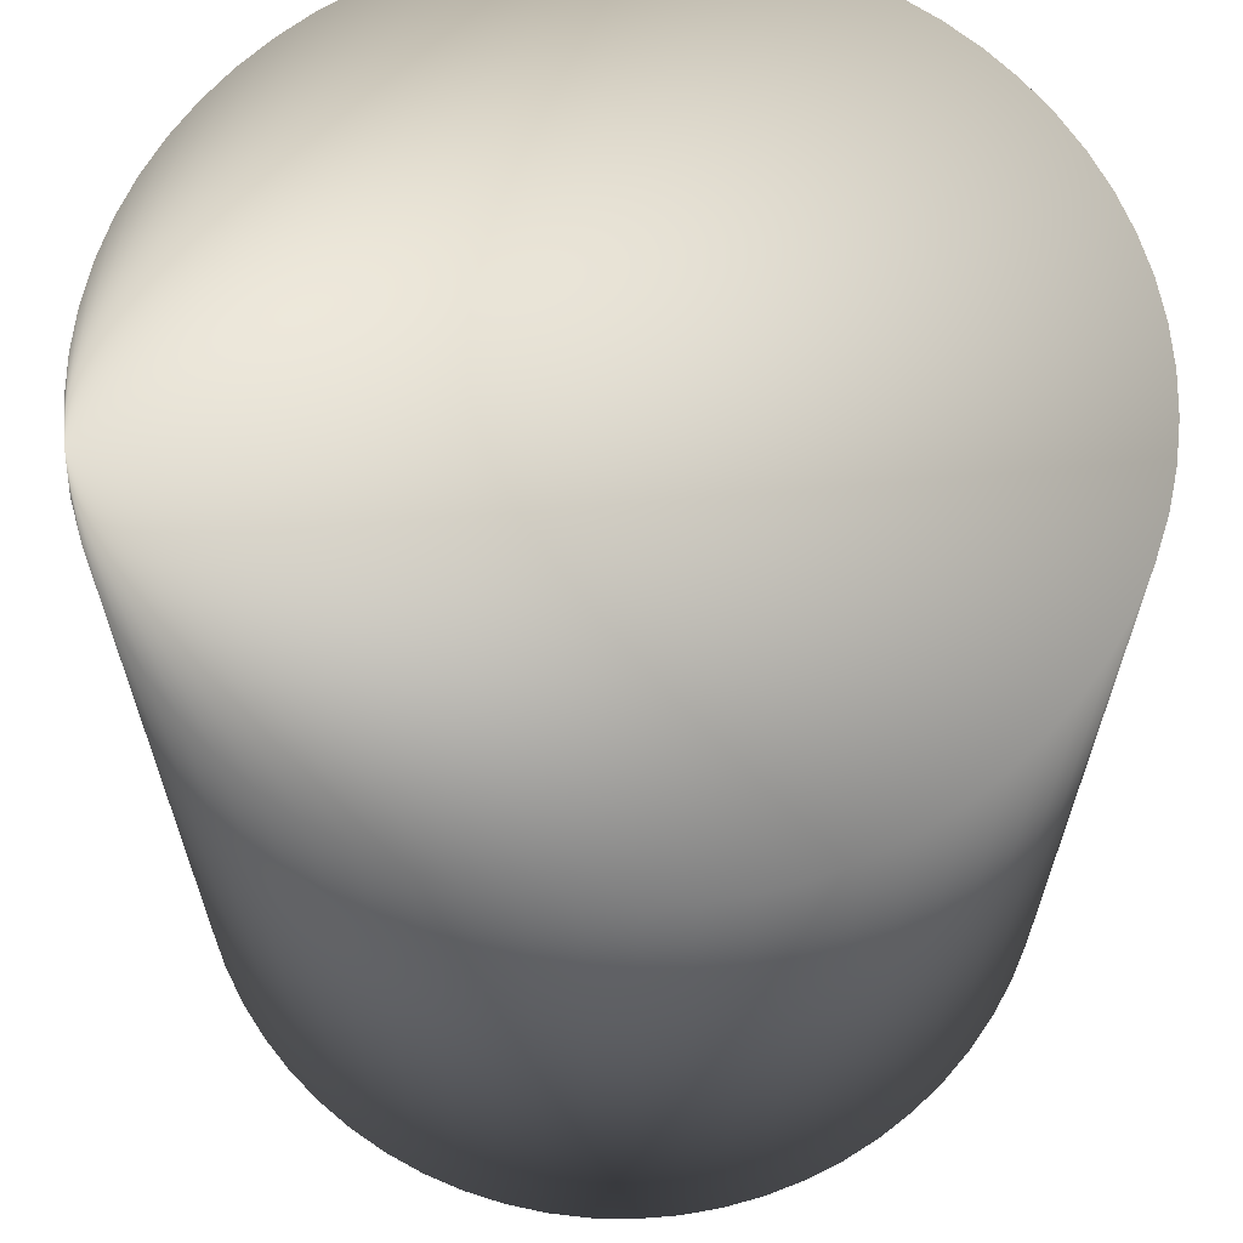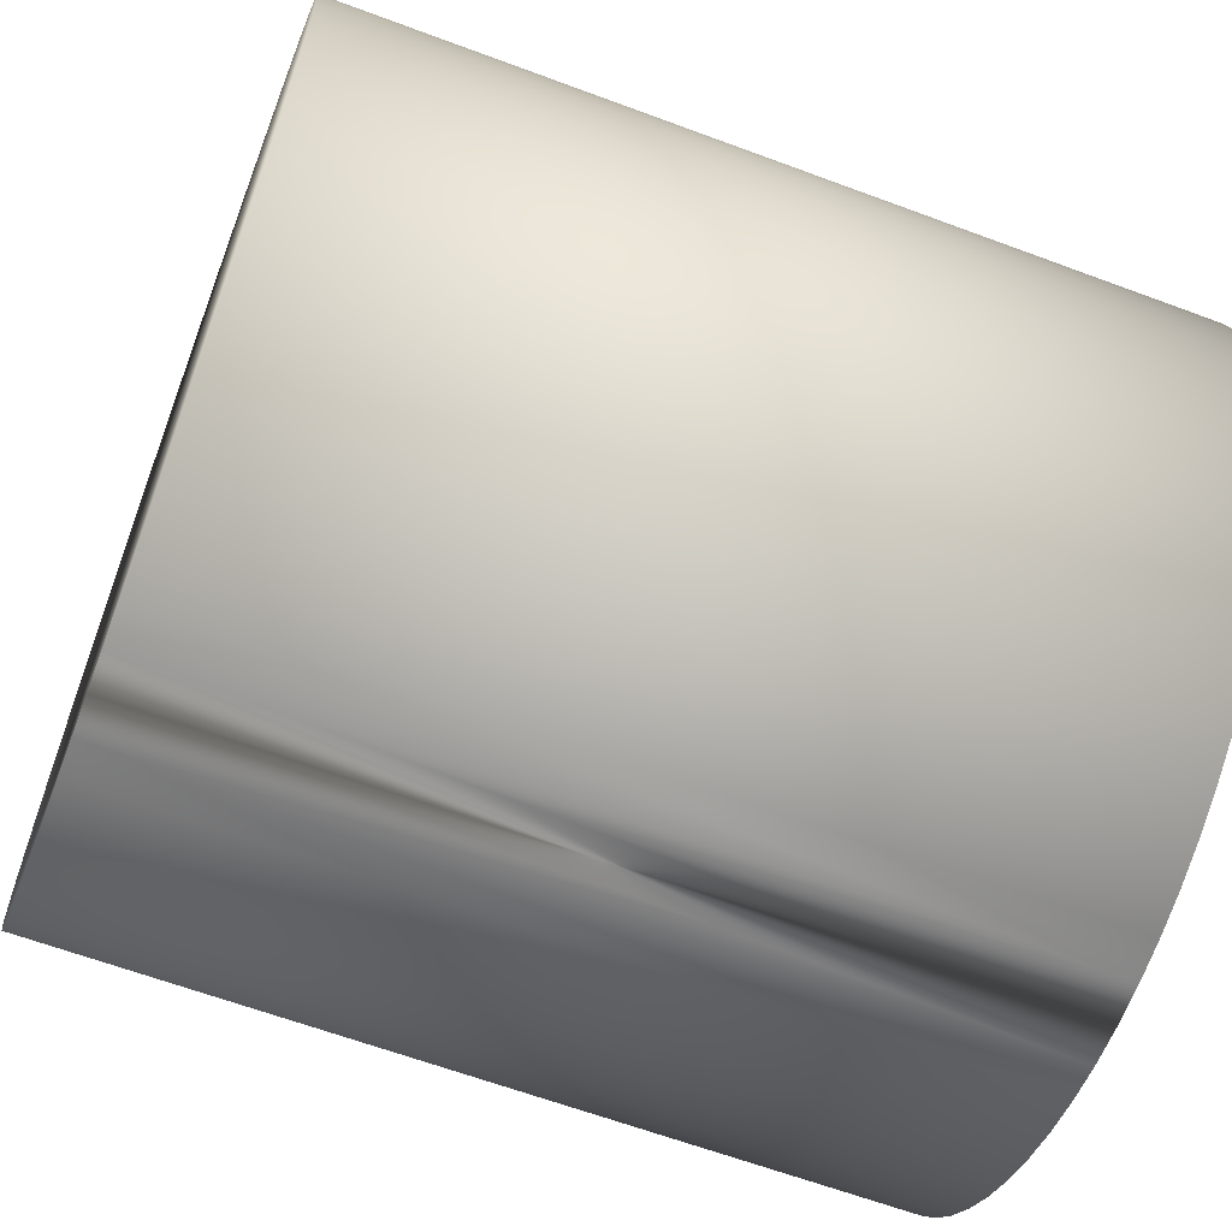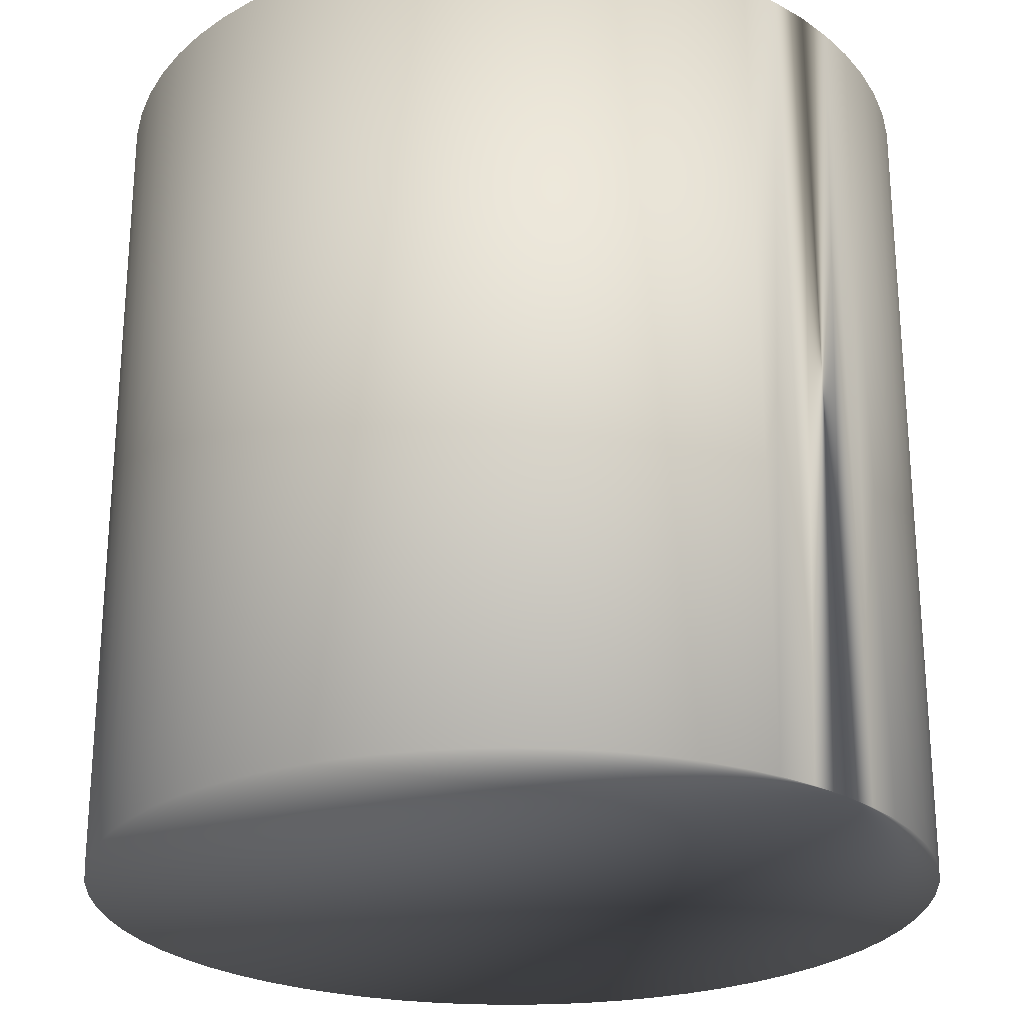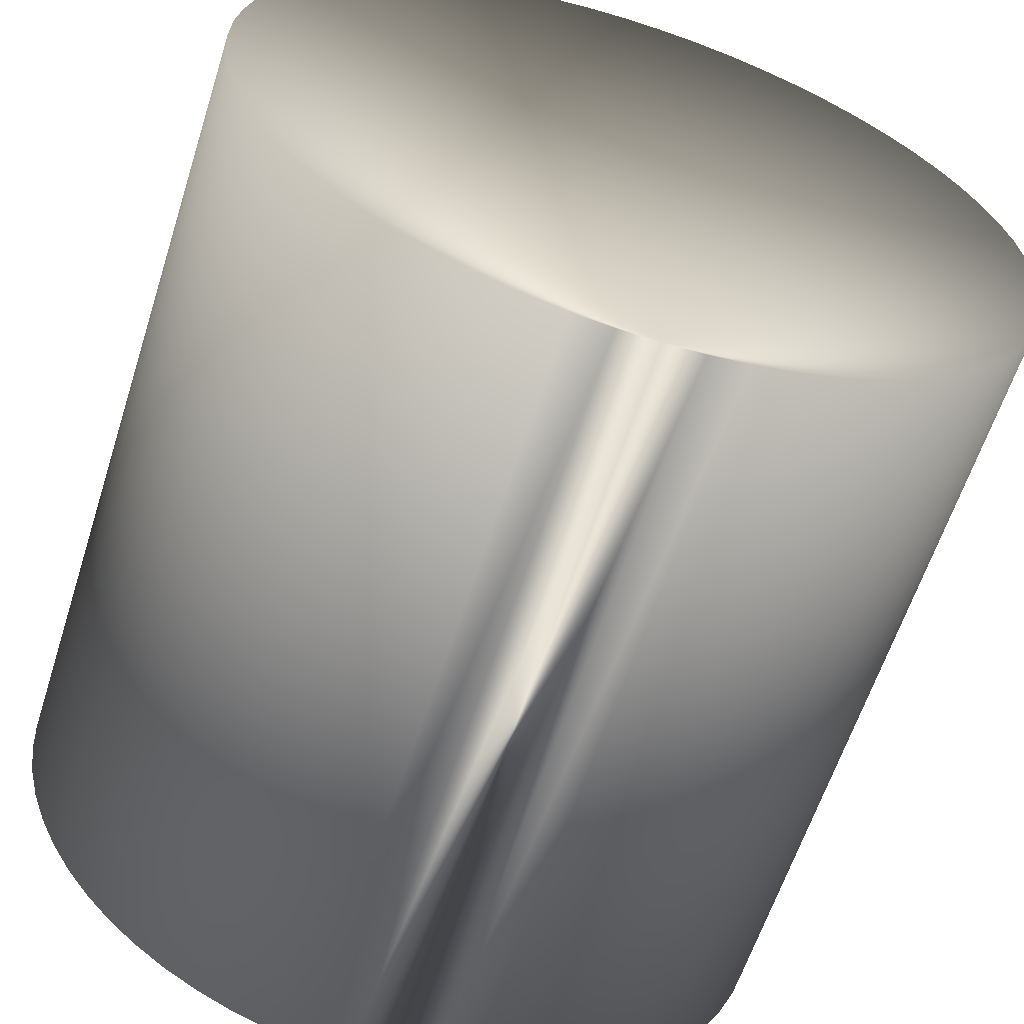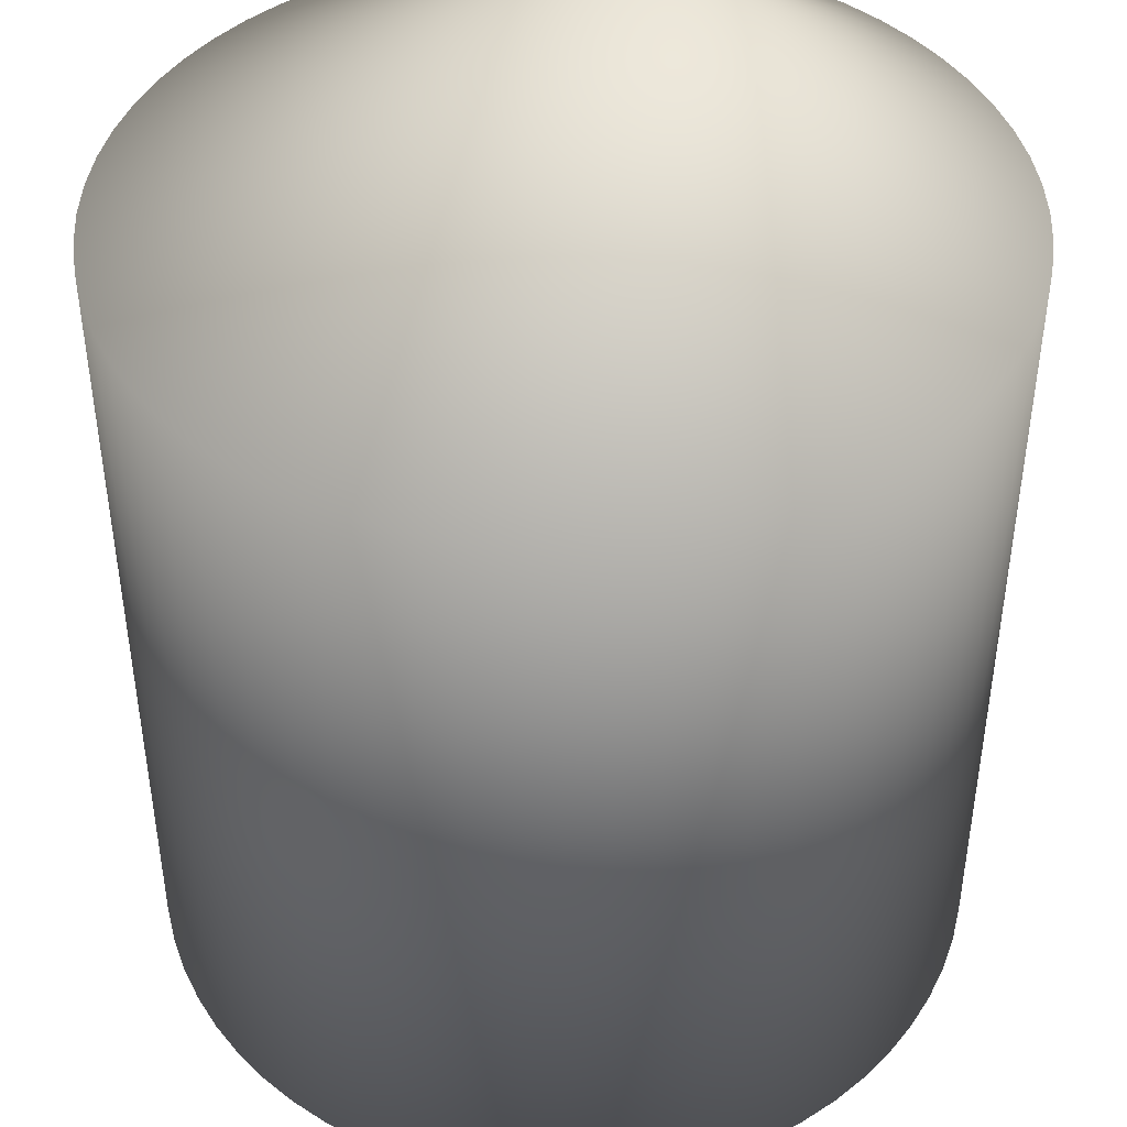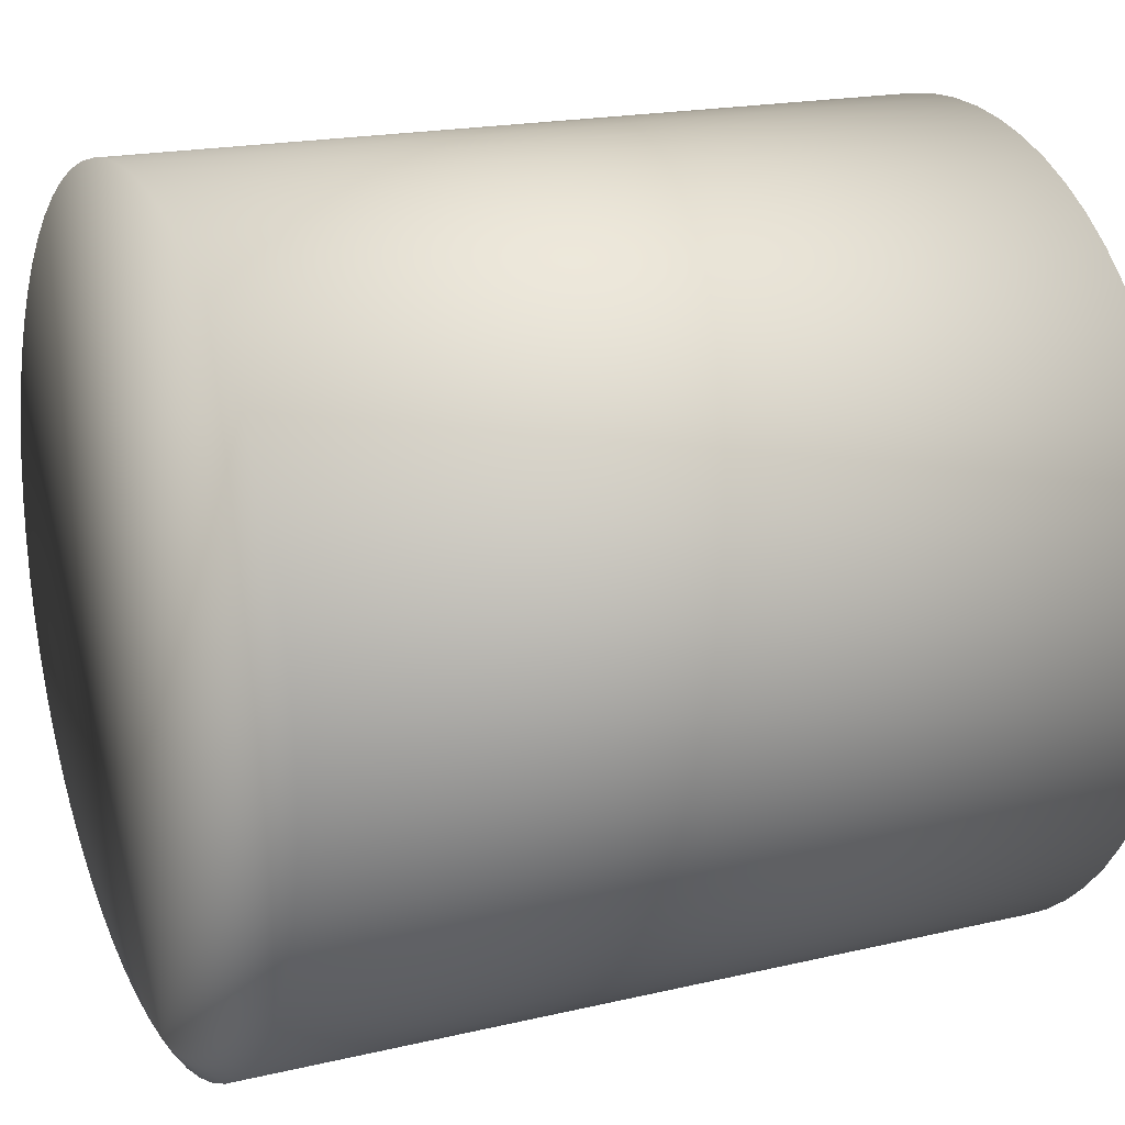
<metadata>
{"format":"obj","ext":"obj","renderer":"f3d","projection":"perspective","resolution":1024,"background":"white","views":[{"elev":64.8,"azim":-97.4,"up":"+Y"},{"elev":-63.1,"azim":69.3,"up":"+Z"},{"elev":-25.3,"azim":134.9,"up":"+Y"},{"elev":-60.7,"azim":-17.6,"up":"+Z"},{"elev":43.9,"azim":11.2,"up":"+Y"},{"elev":18.5,"azim":65.5,"up":"+Z"}]}
</metadata>
<code>
v -0 1 -1
v -0 -1 -1
v -0.09802 1 -0.9952
v -0.09802 -1 -0.9952
v -0.1951 1 -0.9808
v -0.1951 -1 -0.9808
v -0.2903 1 -0.9569
v -0.2903 -1 -0.9569
v -0.3827 1 -0.9239
v -0.3827 -1 -0.9239
v -0.4714 1 -0.8819
v -0.4714 -1 -0.8819
v -0.5556 1 -0.8315
v -0.5556 -1 -0.8315
v -0.6344 1 -0.773
v -0.6344 -1 -0.773
v -0.7071 1 -0.7071
v -0.7071 -1 -0.7071
v -0.773 1 -0.6344
v -0.773 -1 -0.6344
v -0.8315 1 -0.5556
v -0.8315 -1 -0.5556
v -0.8819 1 -0.4714
v -0.8819 -1 -0.4714
v -0.9239 1 -0.3827
v -0.9239 -1 -0.3827
v -0.9569 1 -0.2903
v -0.9569 -1 -0.2903
v -0.9808 1 -0.1951
v -0.9808 -1 -0.1951
v -0.9952 1 -0.09802
v -0.9952 -1 -0.09802
v -1 1 -0
v -1 -1 -0
v -0.9952 1 0.09802
v -0.9952 -1 0.09802
v -0.9808 1 0.1951
v -0.9808 -1 0.1951
v -0.9569 1 0.2903
v -0.9569 -1 0.2903
v -0.9239 1 0.3827
v -0.9239 -1 0.3827
v -0.8819 1 0.4714
v -0.8819 -1 0.4714
v -0.8315 1 0.5556
v -0.8315 -1 0.5556
v -0.773 1 0.6344
v -0.773 -1 0.6344
v -0.7071 1 0.7071
v -0.7071 -1 0.7071
v -0.6344 1 0.773
v -0.6344 -1 0.773
v -0.5556 1 0.8315
v -0.5556 -1 0.8315
v -0.4714 1 0.8819
v -0.4714 -1 0.8819
v -0.3827 1 0.9239
v -0.3827 -1 0.9239
v -0.2903 1 0.9569
v -0.2903 -1 0.9569
v -0.1951 1 0.9808
v -0.1951 -1 0.9808
v -0.09802 1 0.9952
v -0.09802 -1 0.9952
v -0 1 1
v -0 -1 1
v 0.09802 1 0.9952
v 0.09802 -1 0.9952
v 0.1951 1 0.9808
v 0.1951 -1 0.9808
v 0.2903 1 0.9569
v 0.2903 -1 0.9569
v 0.3827 1 0.9239
v 0.3827 -1 0.9239
v 0.4714 1 0.8819
v 0.4714 -1 0.8819
v 0.5556 1 0.8315
v 0.5556 -1 0.8315
v 0.6344 1 0.773
v 0.6344 -1 0.773
v 0.7071 1 0.7071
v 0.7071 -1 0.7071
v 0.773 1 0.6344
v 0.773 -1 0.6344
v 0.8315 1 0.5556
v 0.8315 -1 0.5556
v 0.8819 1 0.4714
v 0.8819 -1 0.4714
v 0.9239 1 0.3827
v 0.9239 -1 0.3827
v 0.9569 1 0.2903
v 0.9569 -1 0.2903
v 0.9808 1 0.1951
v 0.9808 -1 0.1951
v 0.9952 1 0.09802
v 0.9952 -1 0.09802
v 1 1 0
v 1 -1 0
v 0.9952 1 -0.09802
v 0.9952 -1 -0.09802
v 0.9808 1 -0.1951
v 0.9808 -1 -0.1951
v 0.9569 1 -0.2903
v 0.9569 -1 -0.2903
v 0.9239 1 -0.3827
v 0.9239 -1 -0.3827
v 0.8819 1 -0.4714
v 0.8819 -1 -0.4714
v 0.8315 1 -0.5556
v 0.8315 -1 -0.5556
v 0.773 1 -0.6344
v 0.773 -1 -0.6344
v 0.7071 1 -0.7071
v 0.7071 -1 -0.7071
v 0.6344 1 -0.773
v 0.6344 -1 -0.773
v 0.5556 1 -0.8315
v 0.5556 -1 -0.8315
v 0.4714 1 -0.8819
v 0.4714 -1 -0.8819
v 0.3827 1 -0.9239
v 0.3827 -1 -0.9239
v 0.2903 1 -0.9569
v 0.2903 -1 -0.9569
v 0.1951 1 -0.9808
v 0.1951 -1 -0.9808
v 0.09802 1 -0.9952
v 0.09802 -1 -0.9952
f 1 2 3
f 3 2 4
f 3 4 5
f 5 4 6
f 5 6 7
f 7 6 8
f 7 8 9
f 9 8 10
f 9 10 11
f 11 10 12
f 11 12 13
f 13 12 14
f 13 14 15
f 15 14 16
f 15 16 17
f 17 16 18
f 17 18 19
f 19 18 20
f 19 20 21
f 21 20 22
f 21 22 23
f 23 22 24
f 23 24 25
f 25 24 26
f 25 26 27
f 27 26 28
f 27 28 29
f 29 28 30
f 29 30 31
f 31 30 32
f 31 32 33
f 33 32 34
f 33 34 35
f 35 34 36
f 35 36 37
f 37 36 38
f 37 38 39
f 39 38 40
f 39 40 41
f 41 40 42
f 41 42 43
f 43 42 44
f 43 44 45
f 45 44 46
f 45 46 47
f 47 46 48
f 47 48 49
f 49 48 50
f 49 50 51
f 51 50 52
f 51 52 53
f 53 52 54
f 53 54 55
f 55 54 56
f 55 56 57
f 57 56 58
f 57 58 59
f 59 58 60
f 59 60 61
f 61 60 62
f 61 62 63
f 63 62 64
f 63 64 65
f 65 64 66
f 65 66 67
f 67 66 68
f 67 68 69
f 69 68 70
f 69 70 71
f 71 70 72
f 71 72 73
f 73 72 74
f 73 74 75
f 75 74 76
f 75 76 77
f 77 76 78
f 77 78 79
f 79 78 80
f 79 80 81
f 81 80 82
f 81 82 83
f 83 82 84
f 83 84 85
f 85 84 86
f 85 86 87
f 87 86 88
f 87 88 89
f 89 88 90
f 89 90 91
f 91 90 92
f 91 92 93
f 93 92 94
f 93 94 95
f 95 94 96
f 95 96 97
f 97 96 98
f 97 98 99
f 99 98 100
f 99 100 101
f 101 100 102
f 101 102 103
f 103 102 104
f 103 104 105
f 105 104 106
f 105 106 107
f 107 106 108
f 107 108 109
f 109 108 110
f 109 110 111
f 111 110 112
f 111 112 113
f 113 112 114
f 113 114 115
f 115 114 116
f 115 116 117
f 117 116 118
f 117 118 119
f 119 118 120
f 119 120 121
f 121 120 122
f 121 122 123
f 123 122 124
f 123 124 125
f 125 124 126
f 125 126 127
f 127 126 128
f 127 128 1
f 1 128 2
f 1 3 5
f 2 6 4
f 1 5 7
f 2 8 6
f 1 7 9
f 2 10 8
f 1 9 11
f 2 12 10
f 1 11 13
f 2 14 12
f 1 13 15
f 2 16 14
f 1 15 17
f 2 18 16
f 1 17 19
f 2 20 18
f 1 19 21
f 2 22 20
f 1 21 23
f 2 24 22
f 1 23 25
f 2 26 24
f 1 25 27
f 2 28 26
f 1 27 29
f 2 30 28
f 1 29 31
f 2 32 30
f 1 31 33
f 2 34 32
f 1 33 35
f 2 36 34
f 1 35 37
f 2 38 36
f 1 37 39
f 2 40 38
f 1 39 41
f 2 42 40
f 1 41 43
f 2 44 42
f 1 43 45
f 2 46 44
f 1 45 47
f 2 48 46
f 1 47 49
f 2 50 48
f 1 49 51
f 2 52 50
f 1 51 53
f 2 54 52
f 1 53 55
f 2 56 54
f 1 55 57
f 2 58 56
f 1 57 59
f 2 60 58
f 1 59 61
f 2 62 60
f 1 61 63
f 2 64 62
f 1 63 65
f 2 66 64
f 1 65 67
f 2 68 66
f 1 67 69
f 2 70 68
f 1 69 71
f 2 72 70
f 1 71 73
f 2 74 72
f 1 73 75
f 2 76 74
f 1 75 77
f 2 78 76
f 1 77 79
f 2 80 78
f 1 79 81
f 2 82 80
f 1 81 83
f 2 84 82
f 1 83 85
f 2 86 84
f 1 85 87
f 2 88 86
f 1 87 89
f 2 90 88
f 1 89 91
f 2 92 90
f 1 91 93
f 2 94 92
f 1 93 95
f 2 96 94
f 1 95 97
f 2 98 96
f 1 97 99
f 2 100 98
f 1 99 101
f 2 102 100
f 1 101 103
f 2 104 102
f 1 103 105
f 2 106 104
f 1 105 107
f 2 108 106
f 1 107 109
f 2 110 108
f 1 109 111
f 2 112 110
f 1 111 113
f 2 114 112
f 1 113 115
f 2 116 114
f 1 115 117
f 2 118 116
f 1 117 119
f 2 120 118
f 1 119 121
f 2 122 120
f 1 121 123
f 2 124 122
f 1 123 125
f 2 126 124
f 1 125 127
f 2 128 126

</code>
